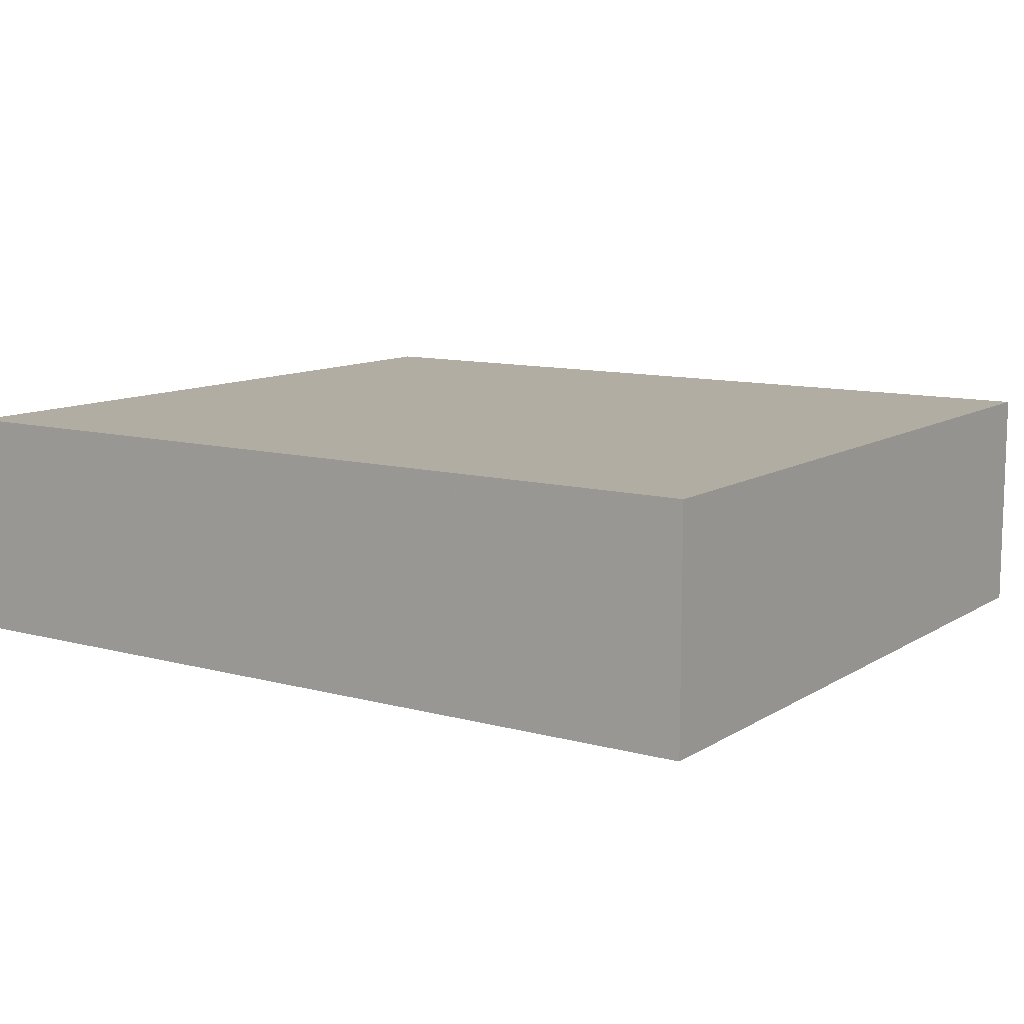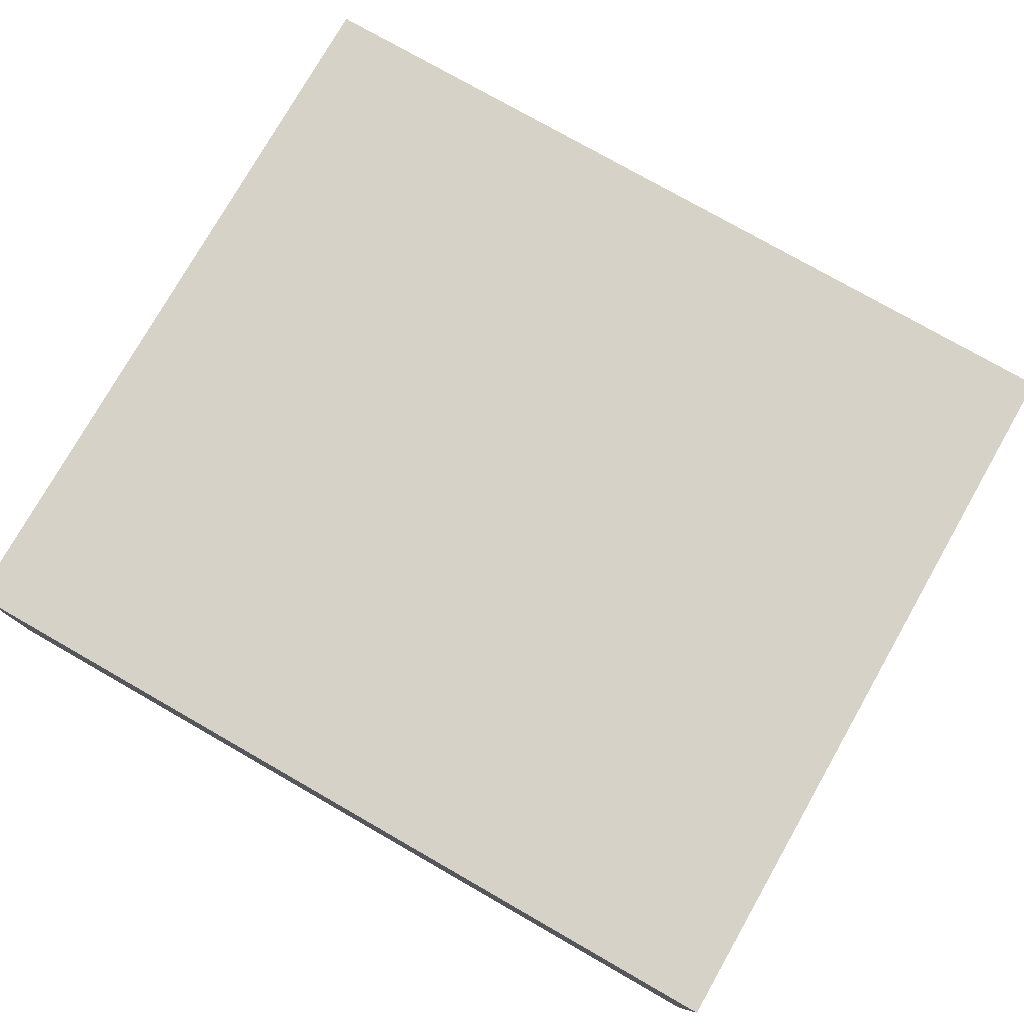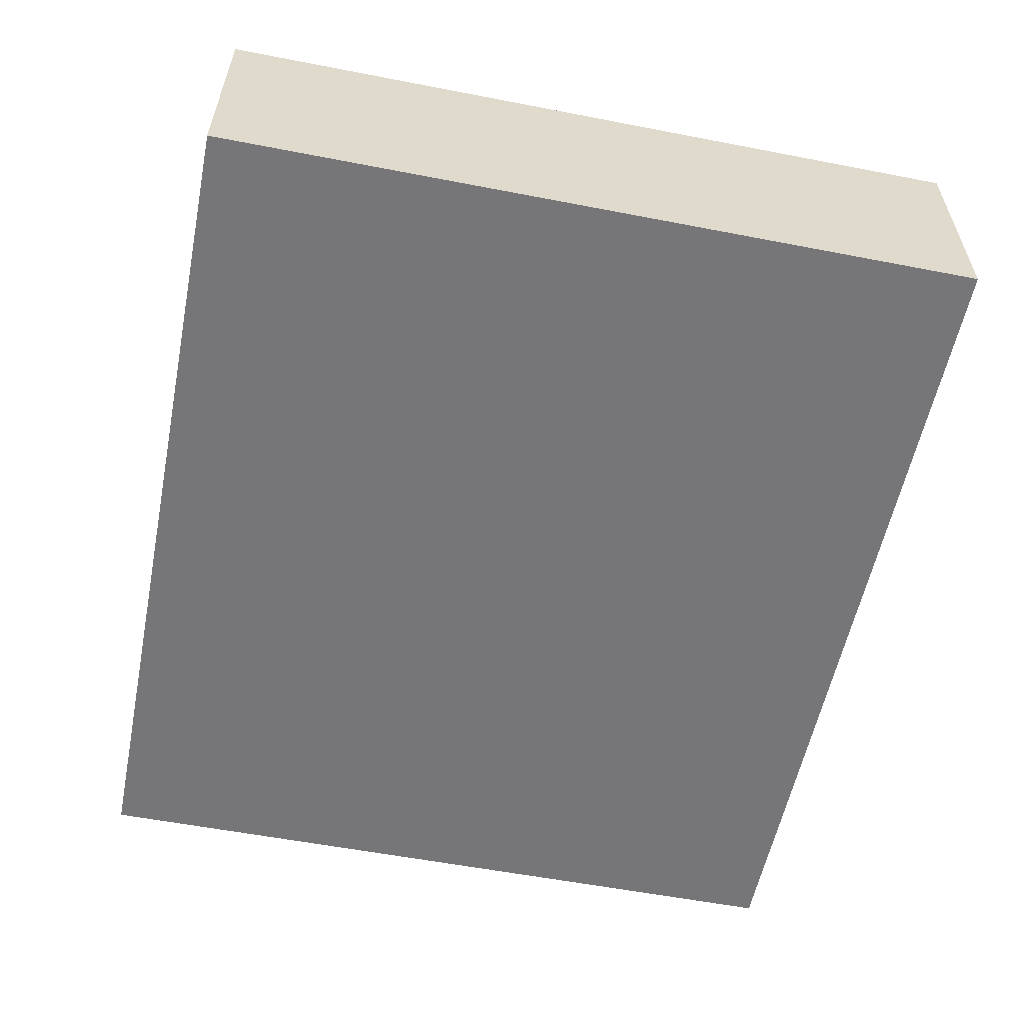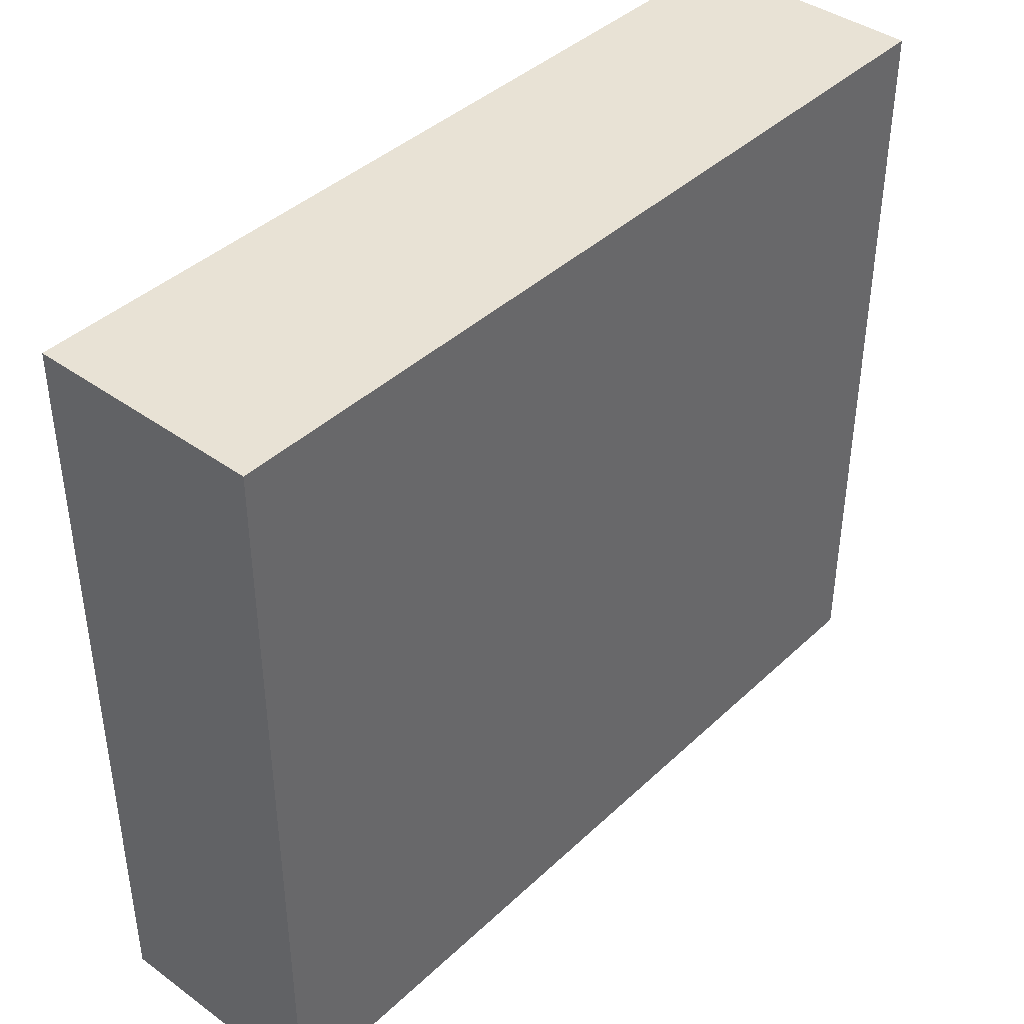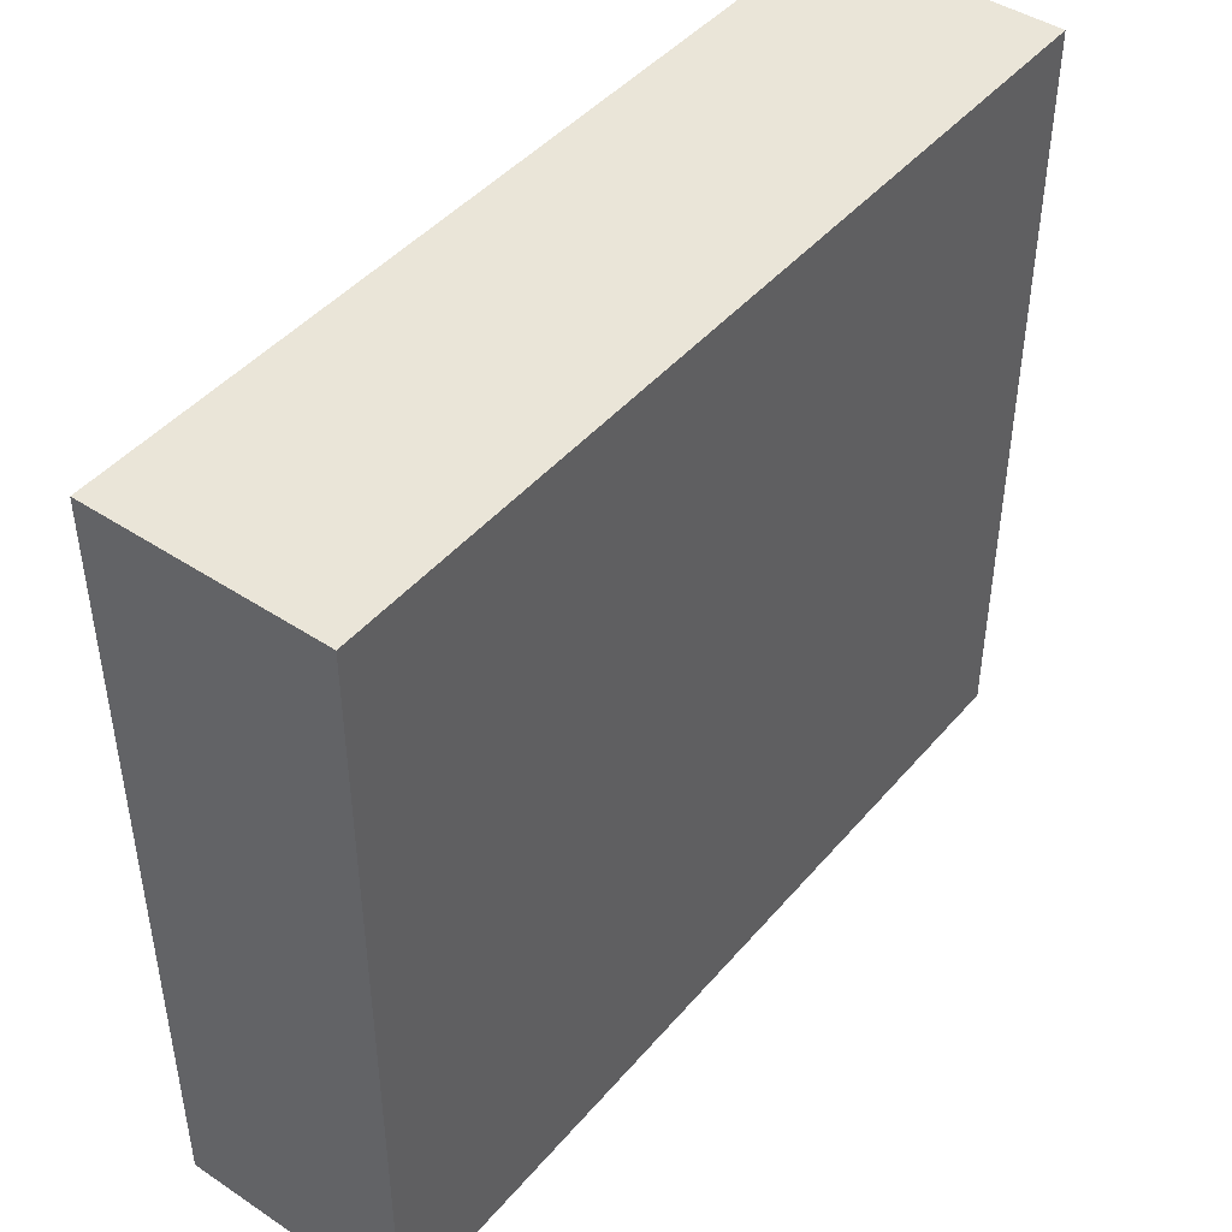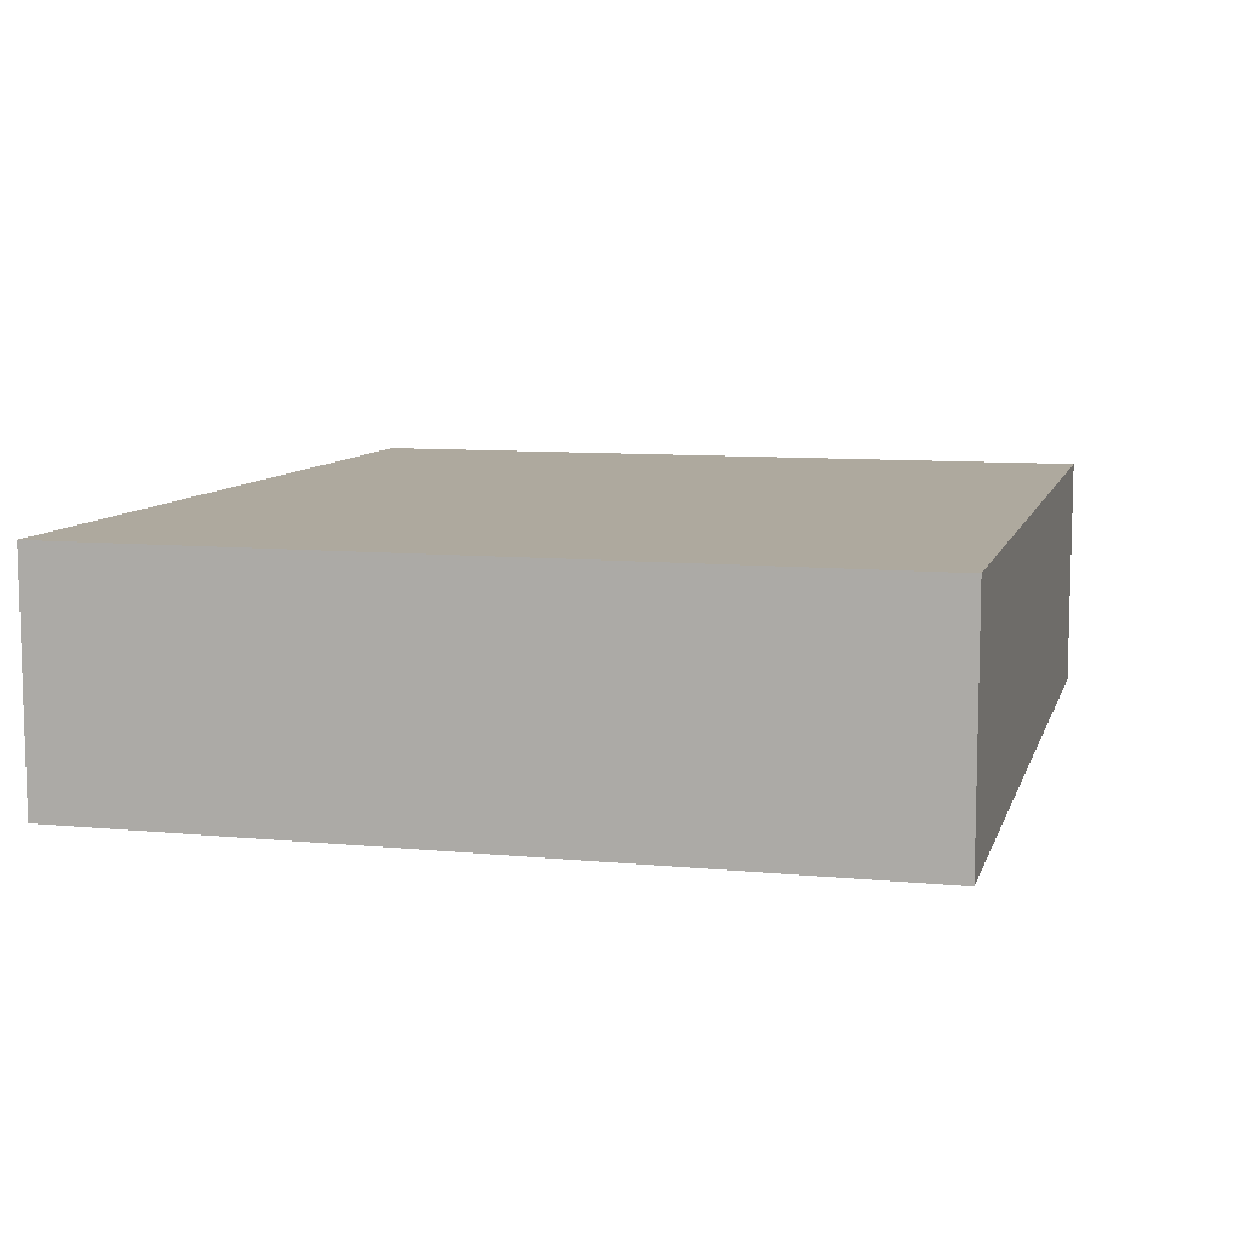
<metadata>
{"format":"obj","ext":"obj","renderer":"f3d","projection":"perspective","resolution":1024,"background":"white","views":[{"elev":10.6,"azim":-145.9,"up":"+Y"},{"elev":77.5,"azim":-150.3,"up":"+Y"},{"elev":-56.9,"azim":-101.4,"up":"+Y"},{"elev":40.8,"azim":-48.6,"up":"+Z"},{"elev":44.8,"azim":-52.5,"up":"+Z"},{"elev":9.0,"azim":104.7,"up":"+Y"}]}
</metadata>
<code>
v 0.02348 -0.03561 0.02
v 0.02348 -0.04167 0.02
v 0.02348 -0.04167 0
v 0.0007576 -0.03561 0
v 0.0007576 -0.04167 0.02
v 0.02348 -0.03561 0
v 0.0007576 -0.03561 0.02
v 0.0007576 -0.04167 0
f 1 2 3
f 5 2 1
f 5 3 2
f 6 1 3
f 6 3 4
f 6 4 1
f 7 5 1
f 7 1 4
f 8 4 3
f 8 3 5
f 8 7 4
f 8 5 7

</code>
